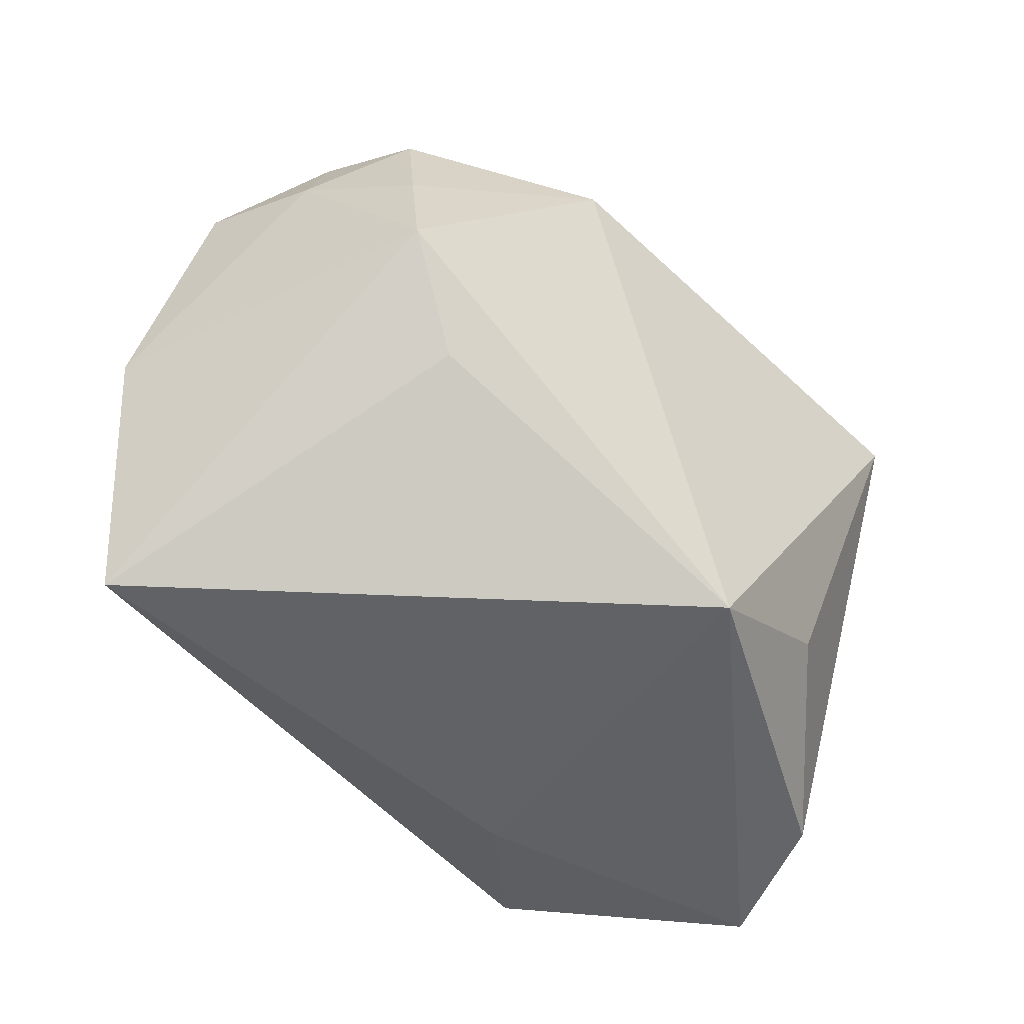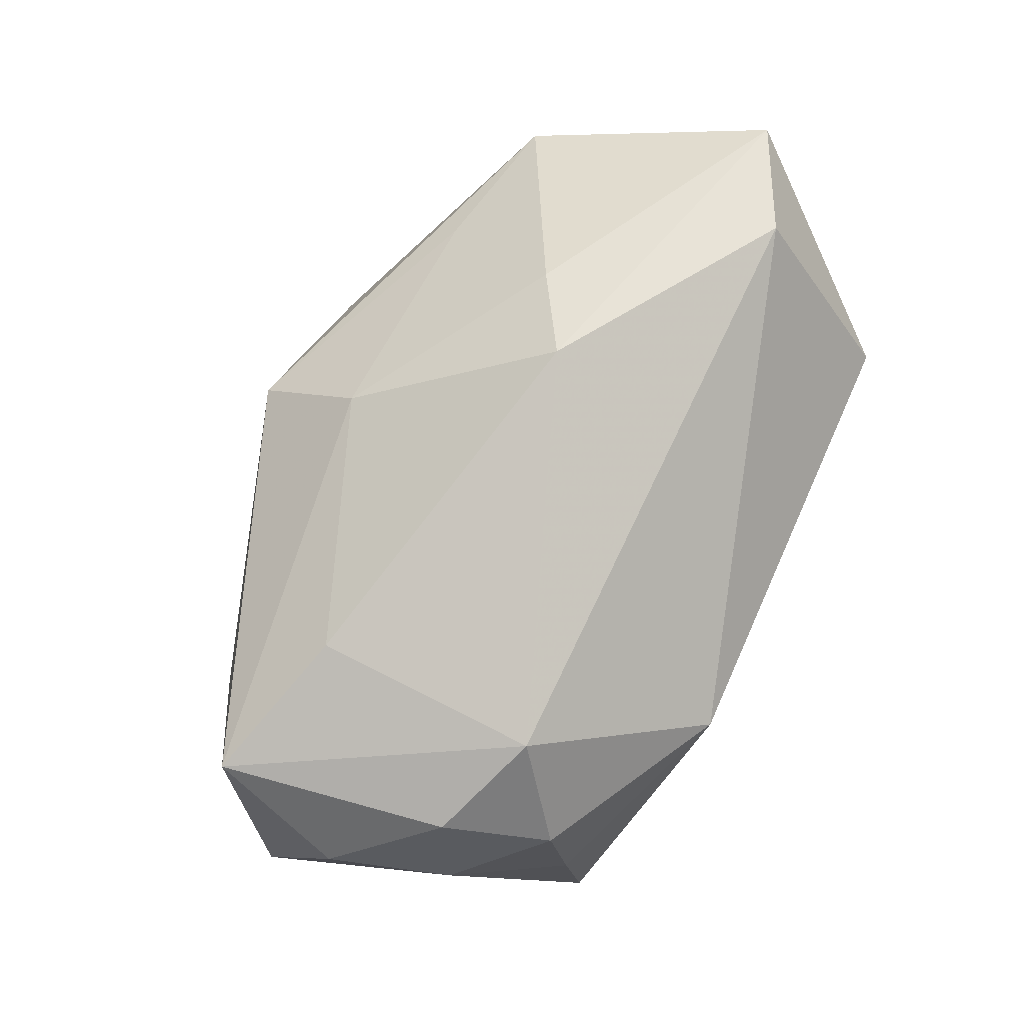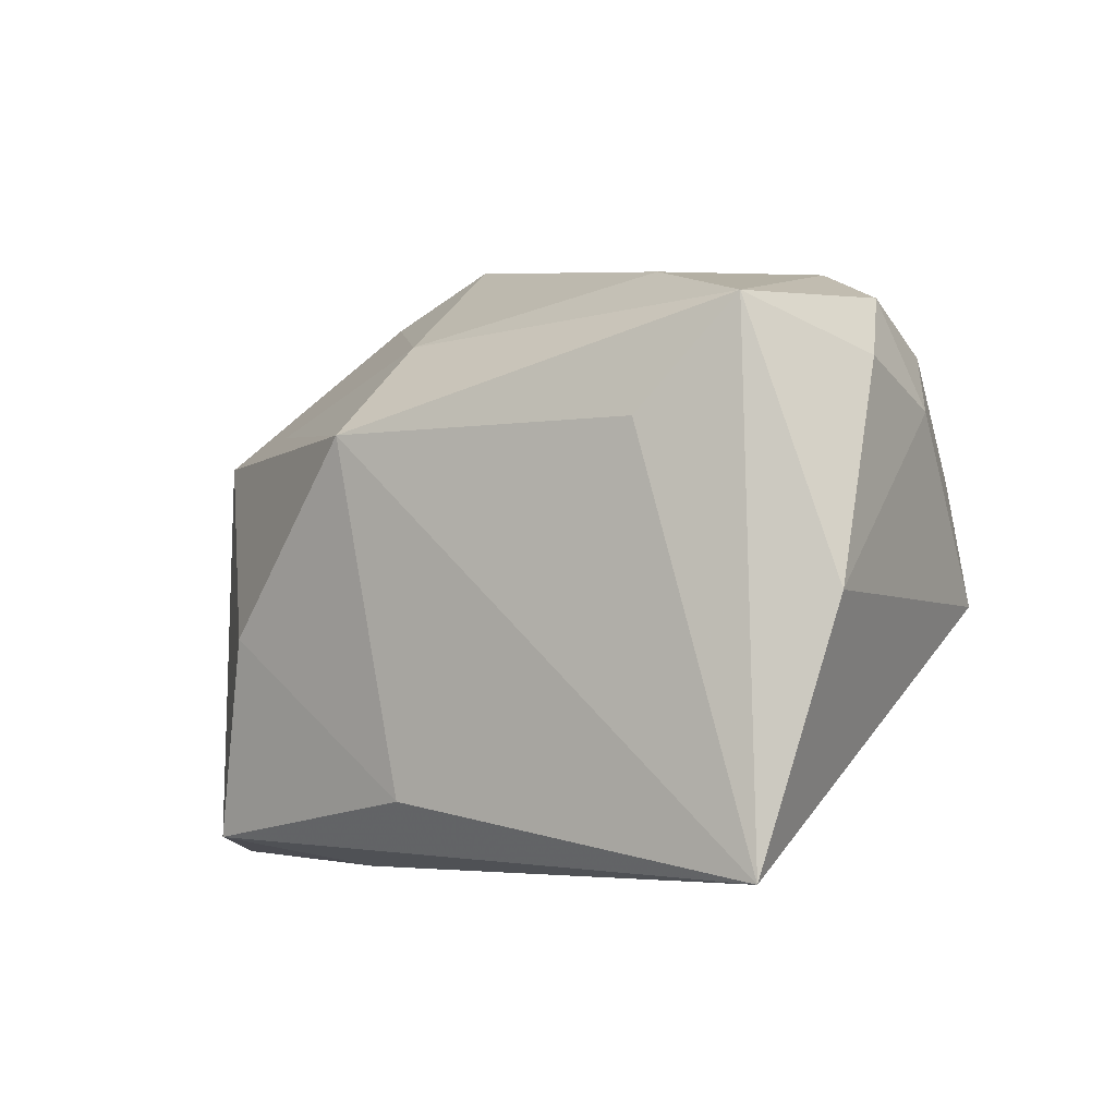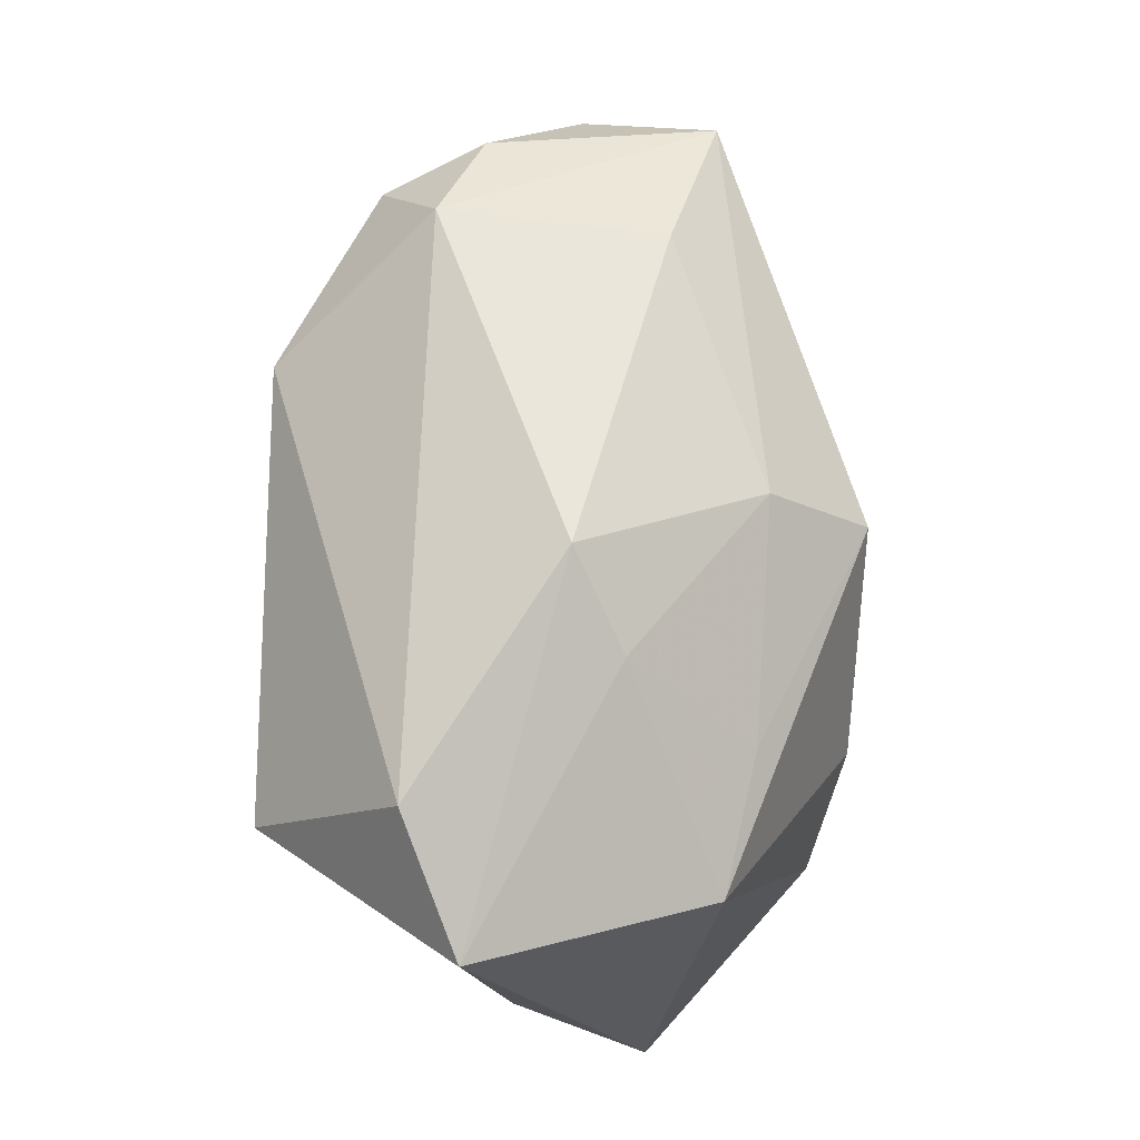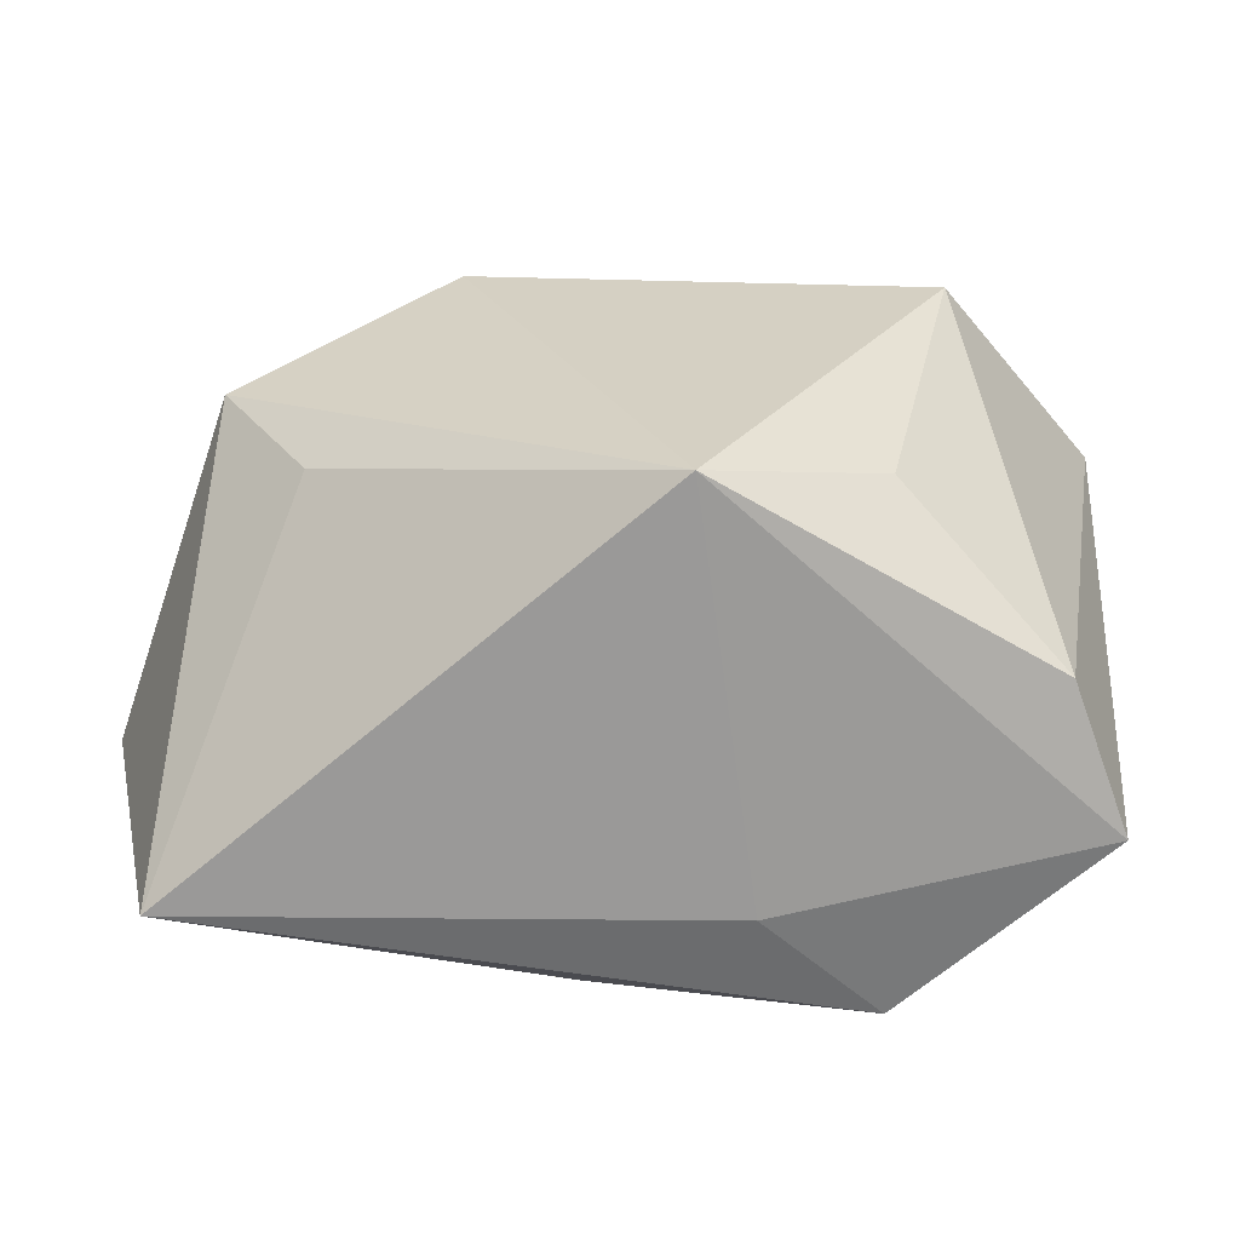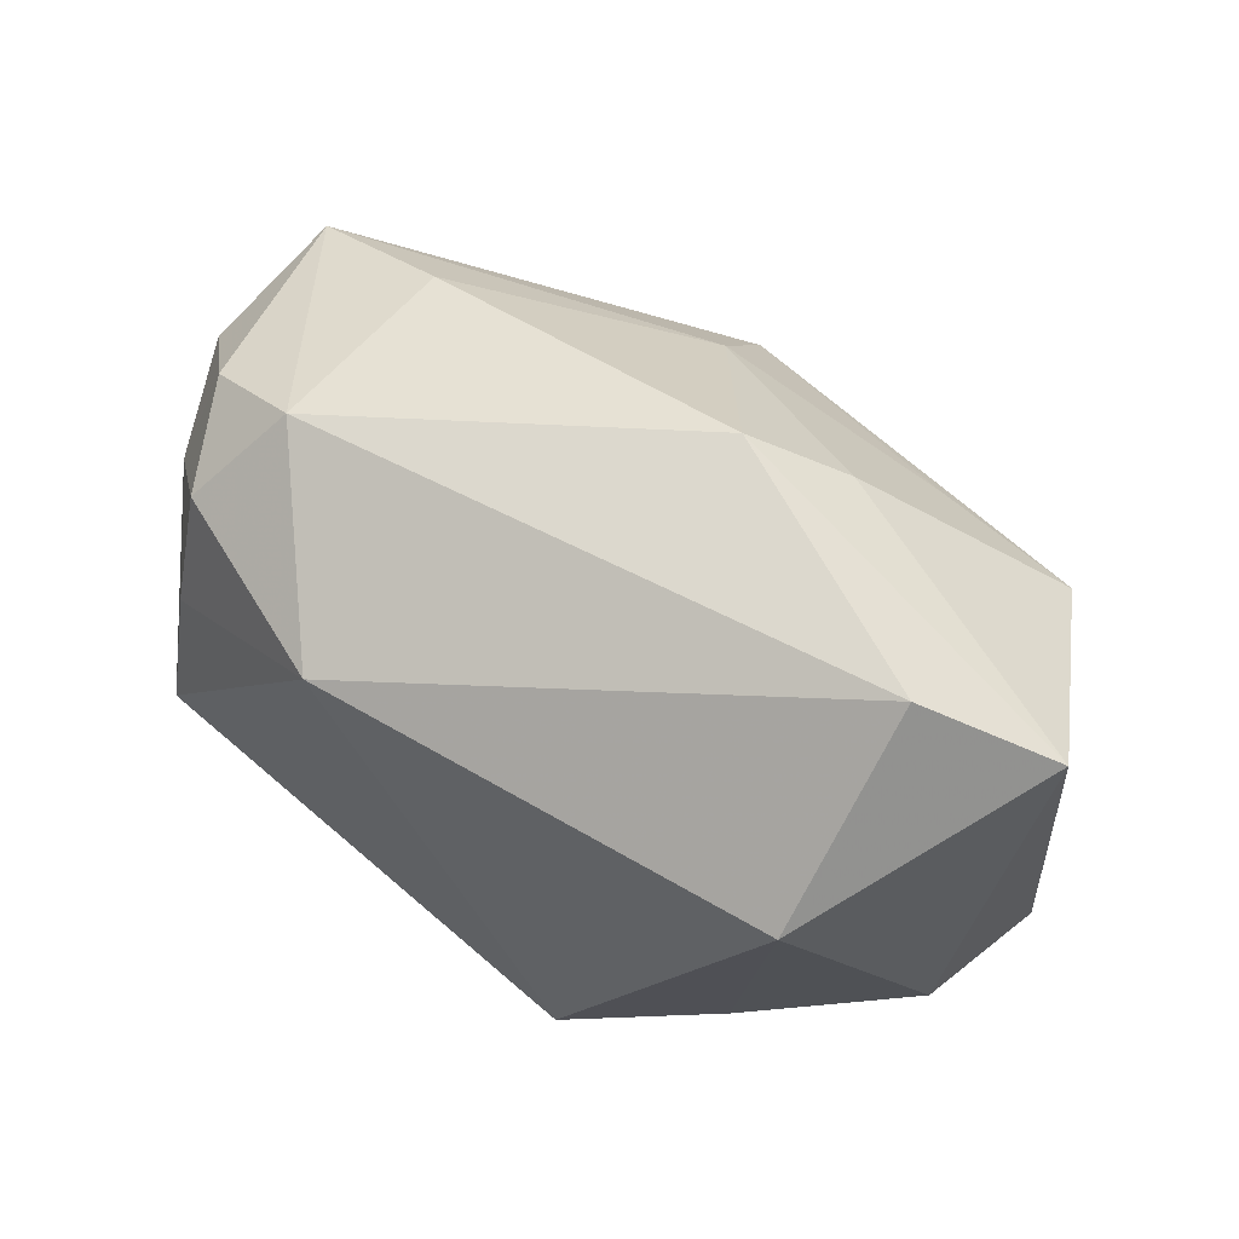
<metadata>
{"format":"obj","ext":"obj","renderer":"f3d","projection":"perspective","resolution":1024,"background":"white","views":[{"elev":-50.5,"azim":-42.4,"up":"+Y"},{"elev":79.7,"azim":-65.7,"up":"+Y"},{"elev":-5.0,"azim":-132.7,"up":"+Y"},{"elev":66.1,"azim":90.4,"up":"+Y"},{"elev":-69.1,"azim":0.7,"up":"+Y"},{"elev":51.9,"azim":28.4,"up":"+Y"}]}
</metadata>
<code>
v -0.03468 -0.002797 -0.007284
v 0.0166 -0.01442 0.01492
v -0.0326 0.0134 -0.001444
v -0.02699 0.01905 0.005663
v -0.03051 -0.02163 -0.01111
v 0.02766 0.0103 -0.01127
v -0.02018 -0.009651 0.01418
v -0.0006776 0.009264 -0.02229
v 0.02723 -0.02034 0.003672
v 0.01629 -0.01948 -0.01982
v -0.02543 0.006745 0.01532
v 0.01424 0.02101 -0.004451
v 0.004184 -0.02163 0.0176
v -0.02605 -0.002412 0.01704
v -0.0192 0.02238 0.008958
v -0.02993 0.01071 0.007366
v 0.0117 -0.004733 -0.02176
v -0.003288 -0.0166 -0.01871
v 0.03376 0.01609 0.006206
v 0.0001472 0.0166 -0.0146
v -0.02965 0.01692 -0.0114
v -0.01839 0.02038 -0.007733
v 0.02472 0.02142 0.01011
v -0.02318 0.008975 -0.01498
v 0.01719 0.01171 -0.01364
v 0.00801 0.02529 -0.0008459
v 0.007964 -0.02163 -0.0119
v 0.02209 0.008466 0.02096
v 0.03087 -0.02126 -0.006818
v -0.01125 0.01349 0.02096
v -0.02447 0.01592 0.01337
f 21 5 1
f 23 19 26
f 1 5 14
f 13 30 14
f 26 19 12
f 6 29 10
f 19 29 6
f 6 12 19
f 10 5 18
f 5 8 18
f 8 21 20
f 26 12 20
f 24 8 5
f 5 21 24
f 24 21 8
f 13 29 9
f 9 29 19
f 27 5 10
f 10 29 27
f 13 5 27
f 27 29 13
f 28 23 30
f 28 30 13
f 19 23 28
f 28 9 19
f 7 5 13
f 13 14 7
f 7 14 5
f 17 6 10
f 8 6 17
f 10 18 17
f 17 18 8
f 26 20 22
f 22 20 21
f 12 6 25
f 25 20 12
f 25 6 8
f 8 20 25
f 13 9 2
f 2 28 13
f 9 28 2
f 11 14 30
f 30 31 11
f 15 31 30
f 30 23 15
f 15 23 26
f 26 22 15
f 15 22 21
f 3 21 1
f 16 11 31
f 14 11 16
f 1 14 16
f 16 3 1
f 31 15 4
f 4 16 31
f 3 16 4
f 4 15 21
f 21 3 4

</code>
